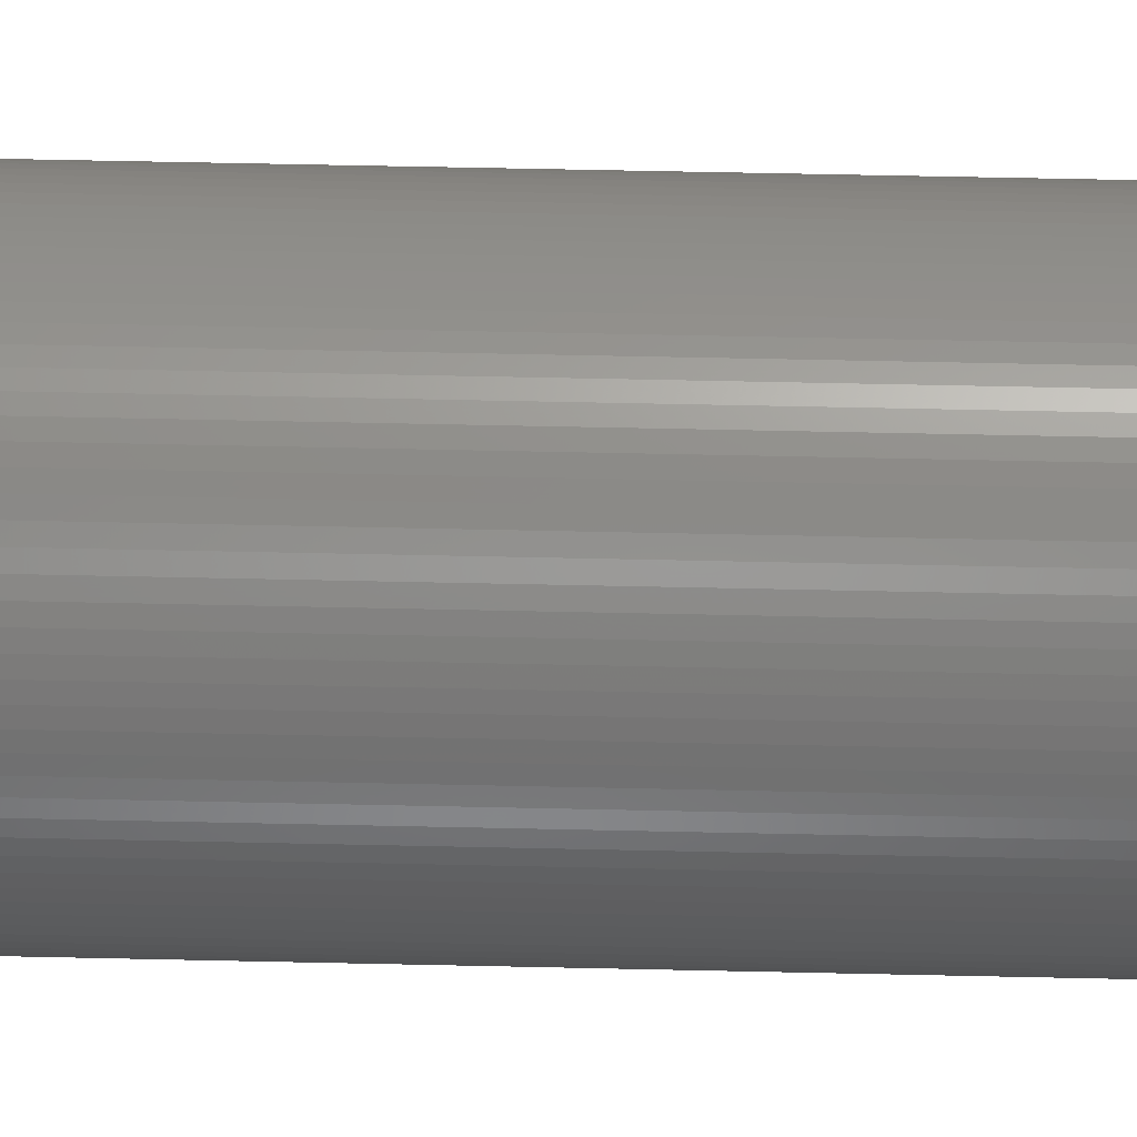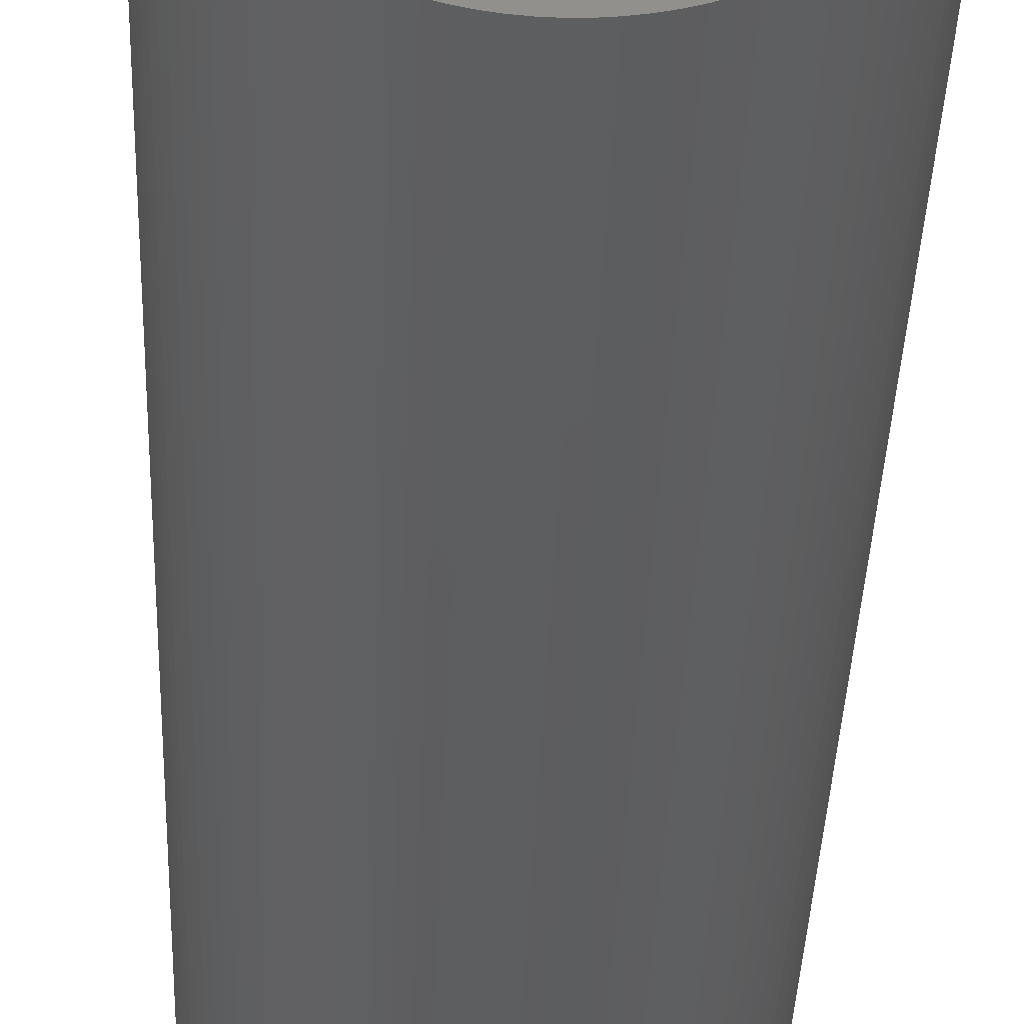
<metadata>
{"format":"stl","ext":"stl","renderer":"f3d","projection":"perspective","resolution":1024,"background":"white","views":[{"elev":59.8,"azim":91.3,"up":"+Y"},{"elev":-34.3,"azim":178.1,"up":"+Y"}]}
</metadata>
<code>
# stl→obj: 400 verts, 800 faces
v 2.976 0.376 20
v 2.947 0.5621 0
v 2.947 0.5621 20
v 2.976 0.376 0
v 2.853 0.9271 20
v 2.789 1.104 0
v 2.789 1.104 20
v 2.853 0.9271 0
v -2.976 0.376 0
v -2.947 0.5621 20
v -2.947 0.5621 0
v -2.976 0.376 20
v -2.789 -1.104 0
v -2.853 -0.9271 20
v -2.853 -0.9271 0
v -2.789 -1.104 20
v 2.054 2.187 0
v 1.912 2.312 20
v 2.054 2.187 20
v 1.912 2.312 0
v -2.789 1.104 0
v -2.714 1.277 20
v -2.714 1.277 0
v -2.789 1.104 20
v -0.376 -2.976 0
v -0.1884 -2.994 20
v -0.376 -2.976 20
v -0.1884 -2.994 0
v -2.976 -0.376 0
v -2.994 -0.1884 20
v -2.994 -0.1884 0
v -2.976 -0.376 20
v 1.104 -2.789 0
v 1.277 -2.714 20
v 1.104 -2.789 20
v 1.277 -2.714 0
v -1.912 -2.312 0
v -1.763 -2.427 20
v -1.912 -2.312 20
v -1.763 -2.427 0
v 1.445 2.629 0
v 1.277 2.714 20
v 1.445 2.629 20
v 1.277 2.714 0
v -2.187 2.054 0
v -2.054 2.187 20
v -2.054 2.187 0
v -2.187 2.054 20
v 2.629 1.445 20
v 2.533 1.607 0
v 2.533 1.607 20
v 2.629 1.445 0
v 2.427 -1.763 20
v 2.533 -1.607 0
v 2.533 -1.607 20
v 2.427 -1.763 0
v -0.1884 2.994 0
v -0.376 2.976 20
v -0.1884 2.994 20
v -0.376 2.976 0
v 2.976 -0.376 20
v 2.994 -0.1884 0
v 2.994 -0.1884 20
v 2.976 -0.376 0
v 3 0 20
v 2.994 0.1884 0
v 2.994 0.1884 20
v 3 0 0
v -3 0 20
v -3 0 0
v 2.906 0.7461 0
v 2.906 0.7461 20
v 2.427 1.763 0
v 2.427 1.763 20
v -2.853 0.9271 0
v -2.853 0.9271 20
v -2.994 0.1884 0
v -2.994 0.1884 20
v 0 3 0
v 0 3 20
v -2.054 -2.187 0
v -2.054 -2.187 20
v -1.912 2.312 0
v -1.912 2.312 20
v 2.853 -0.9271 20
v 2.906 -0.7461 0
v 2.906 -0.7461 20
v 2.853 -0.9271 0
v -1.104 -2.789 0
v -0.9271 -2.853 20
v -1.104 -2.789 20
v -0.9271 -2.853 0
v 2.312 1.912 0
v 2.312 1.912 20
v -1.277 2.714 0
v -1.445 2.629 20
v -1.277 2.714 20
v -1.445 2.629 0
v -2.533 -1.607 0
v -2.629 -1.445 20
v -2.629 -1.445 0
v -2.533 -1.607 20
v -1.445 -2.629 0
v -1.277 -2.714 20
v -1.445 -2.629 20
v -1.277 -2.714 0
v 0.7461 -2.906 0
v 0.9271 -2.853 20
v 0.7461 -2.906 20
v 0.9271 -2.853 0
v 2.054 -2.187 20
v 2.187 -2.054 0
v 2.187 -2.054 20
v 2.054 -2.187 0
v 1.104 2.789 20
v 1.104 2.789 0
v 2.187 2.054 20
v 2.187 2.054 0
v 0.9271 2.853 0
v 0.7461 2.906 20
v 0.9271 2.853 20
v 0.7461 2.906 0
v 1.763 2.427 20
v 1.763 2.427 0
v 0.5621 2.947 20
v 0.5621 2.947 0
v 1.607 2.533 0
v 1.607 2.533 20
v -2.906 0.7461 0
v -2.906 0.7461 20
v -2.629 1.445 20
v -2.629 1.445 0
v -2.533 1.607 20
v -2.533 1.607 0
v 2.714 1.277 20
v 2.714 1.277 0
v 2.312 -1.912 20
v 2.312 -1.912 0
v -0.7461 2.906 0
v -0.9271 2.853 20
v -0.7461 2.906 20
v -0.9271 2.853 0
v 0 -3 0
v 0.1884 -2.994 20
v 0 -3 20
v 0.1884 -2.994 0
v 0.376 -2.976 20
v 0.376 -2.976 0
v 2.629 -1.445 20
v 2.714 -1.277 0
v 2.714 -1.277 20
v 2.629 -1.445 0
v -0.5621 2.947 20
v -0.5621 2.947 0
v 1.445 -2.629 0
v 1.607 -2.533 20
v 1.445 -2.629 20
v 1.607 -2.533 0
v 2.789 -1.104 20
v 2.789 -1.104 0
v -1.104 2.789 0
v -1.104 2.789 20
v -1.607 2.533 20
v -1.607 2.533 0
v -1.607 -2.533 20
v -1.607 -2.533 0
v -0.7461 -2.906 20
v -0.7461 -2.906 0
v -2.187 -2.054 0
v -2.312 -1.912 20
v -2.312 -1.912 0
v -2.187 -2.054 20
v 0.1884 2.994 0
v 0.1884 2.994 20
v 1.763 -2.427 20
v 1.763 -2.427 0
v 0.5621 -2.947 20
v 0.5621 -2.947 0
v 0.376 2.976 0
v 0.376 2.976 20
v -0.5621 -2.947 0
v -0.5621 -2.947 20
v -2.427 -1.763 20
v -2.427 -1.763 0
v -2.714 -1.277 0
v -2.714 -1.277 20
v 1.912 -2.312 0
v 1.912 -2.312 20
v -2.312 1.912 0
v -2.312 1.912 20
v -2.427 1.763 20
v -2.427 1.763 0
v 2.947 -0.5621 20
v 2.947 -0.5621 0
v -2.947 -0.5621 0
v -2.947 -0.5621 20
v -2.906 -0.7461 0
v -2.906 -0.7461 20
v 1.35 0 0
v 1.347 -0.08477 0
v 1.339 -0.1692 0
v 1.347 0.08477 0
v 1.326 -0.253 0
v 1.308 -0.3357 0
v 1.339 0.1692 0
v 1.284 -0.4172 0
v 1.255 -0.497 0
v 1.326 0.253 0
v 1.222 -0.5748 0
v 1.183 -0.6504 0
v 1.308 0.3357 0
v 1.14 -0.7234 0
v 1.092 -0.7935 0
v 1.284 0.4172 0
v 1.04 -0.8605 0
v 0.9841 -0.9241 0
v 1.255 0.497 0
v 0.9241 -0.9841 0
v 0.8605 -1.04 0
v 1.222 0.5748 0
v 0.7935 -1.092 0
v 0.7234 -1.14 0
v 1.183 0.6504 0
v 0.6504 -1.183 0
v 0.5748 -1.222 0
v 0.497 -1.255 0
v 0.4172 -1.284 0
v 0.3357 -1.308 0
v 0.253 -1.326 0
v 0.1692 -1.339 0
v 0.08477 -1.347 0
v 0 -1.35 0
v -0.08477 -1.347 0
v -0.1692 -1.339 0
v -0.253 -1.326 0
v -0.3357 -1.308 0
v -0.4172 -1.284 0
v -0.497 -1.255 0
v -0.5748 -1.222 0
v -0.6504 -1.183 0
v -0.7234 -1.14 0
v -0.7935 -1.092 0
v -0.8605 -1.04 0
v -0.9241 -0.9841 0
v -0.9841 -0.9241 0
v -1.04 -0.8605 0
v -1.092 -0.7935 0
v -1.14 -0.7234 0
v -1.183 -0.6504 0
v 1.14 0.7234 0
v 1.092 0.7935 0
v 1.04 0.8605 0
v 0.9841 0.9241 0
v 0.9241 0.9841 0
v 0.8605 1.04 0
v 0.7935 1.092 0
v 0.7234 1.14 0
v 0.6504 1.183 0
v 0.5748 1.222 0
v 0.497 1.255 0
v 0.4172 1.284 0
v 0.3357 1.308 0
v 0.253 1.326 0
v 0.1692 1.339 0
v 0.08477 1.347 0
v 0 1.35 0
v -0.08477 1.347 0
v -0.1692 1.339 0
v -0.253 1.326 0
v -0.3357 1.308 0
v -0.4172 1.284 0
v -0.497 1.255 0
v -0.5748 1.222 0
v -0.6504 1.183 0
v -0.7234 1.14 0
v -0.7935 1.092 0
v -1.763 2.427 0
v -0.8605 1.04 0
v -0.9241 0.9841 0
v -0.9841 0.9241 0
v -1.04 0.8605 0
v -1.092 0.7935 0
v -1.14 0.7234 0
v -1.183 0.6504 0
v -1.222 0.5748 0
v -1.255 0.497 0
v -1.284 0.4172 0
v -1.308 0.3357 0
v -1.326 0.253 0
v -1.339 0.1692 0
v -1.347 0.08477 0
v -1.35 0 0
v -1.222 -0.5748 0
v -1.255 -0.497 0
v -1.284 -0.4172 0
v -1.308 -0.3357 0
v -1.326 -0.253 0
v -1.339 -0.1692 0
v -1.347 -0.08477 0
v -1.763 2.427 20
v 1.35 0 20
v 1.347 0.08477 20
v 1.339 0.1692 20
v 1.347 -0.08477 20
v 1.326 0.253 20
v 1.308 0.3357 20
v 1.339 -0.1692 20
v 1.284 0.4172 20
v 1.255 0.497 20
v 1.326 -0.253 20
v 1.222 0.5748 20
v 1.183 0.6504 20
v 1.308 -0.3357 20
v 1.14 0.7234 20
v 1.092 0.7935 20
v 1.284 -0.4172 20
v 1.04 0.8605 20
v 0.9841 0.9241 20
v 1.255 -0.497 20
v 0.9241 0.9841 20
v 0.8605 1.04 20
v 1.222 -0.5748 20
v 0.7935 1.092 20
v 0.7234 1.14 20
v 1.183 -0.6504 20
v 0.6504 1.183 20
v 0.5748 1.222 20
v 0.497 1.255 20
v 0.4172 1.284 20
v 0.3357 1.308 20
v 0.253 1.326 20
v 0.1692 1.339 20
v 0.08477 1.347 20
v 0 1.35 20
v -0.08477 1.347 20
v -0.1692 1.339 20
v -0.253 1.326 20
v -0.3357 1.308 20
v -0.4172 1.284 20
v -0.497 1.255 20
v -0.5748 1.222 20
v -0.6504 1.183 20
v -0.7234 1.14 20
v -0.7935 1.092 20
v -0.8605 1.04 20
v -0.9241 0.9841 20
v -0.9841 0.9241 20
v -1.04 0.8605 20
v -1.092 0.7935 20
v -1.14 0.7234 20
v -1.183 0.6504 20
v 1.14 -0.7234 20
v 1.092 -0.7935 20
v 1.04 -0.8605 20
v 0.9841 -0.9241 20
v 0.9241 -0.9841 20
v 0.8605 -1.04 20
v 0.7935 -1.092 20
v 0.7234 -1.14 20
v 0.6504 -1.183 20
v 0.5748 -1.222 20
v 0.497 -1.255 20
v 0.4172 -1.284 20
v 0.3357 -1.308 20
v 0.253 -1.326 20
v 0.1692 -1.339 20
v 0.08477 -1.347 20
v 0 -1.35 20
v -0.08477 -1.347 20
v -0.1692 -1.339 20
v -0.253 -1.326 20
v -0.3357 -1.308 20
v -0.4172 -1.284 20
v -0.497 -1.255 20
v -0.5748 -1.222 20
v -0.6504 -1.183 20
v -0.7234 -1.14 20
v -0.7935 -1.092 20
v -0.8605 -1.04 20
v -0.9241 -0.9841 20
v -0.9841 -0.9241 20
v -1.04 -0.8605 20
v -1.092 -0.7935 20
v -1.14 -0.7234 20
v -1.183 -0.6504 20
v -1.222 -0.5748 20
v -1.255 -0.497 20
v -1.284 -0.4172 20
v -1.308 -0.3357 20
v -1.326 -0.253 20
v -1.339 -0.1692 20
v -1.347 -0.08477 20
v -1.35 0 20
v -1.222 0.5748 20
v -1.255 0.497 20
v -1.284 0.4172 20
v -1.308 0.3357 20
v -1.326 0.253 20
v -1.339 0.1692 20
v -1.347 0.08477 20
f 1 2 3
f 2 1 4
f 5 6 7
f 6 5 8
f 9 10 11
f 10 9 12
f 13 14 15
f 14 13 16
f 17 18 19
f 18 17 20
f 21 22 23
f 22 21 24
f 25 26 27
f 26 25 28
f 29 30 31
f 30 29 32
f 33 34 35
f 34 33 36
f 37 38 39
f 38 37 40
f 41 42 43
f 42 41 44
f 45 46 47
f 46 45 48
f 49 50 51
f 50 49 52
f 53 54 55
f 54 53 56
f 57 58 59
f 58 57 60
f 61 62 63
f 62 61 64
f 65 66 67
f 66 65 68
f 31 69 70
f 69 31 30
f 3 71 72
f 71 3 2
f 67 4 1
f 4 67 66
f 51 73 74
f 73 51 50
f 75 24 21
f 24 75 76
f 77 12 9
f 12 77 78
f 79 59 80
f 59 79 57
f 81 39 82
f 39 81 37
f 83 46 84
f 46 83 47
f 85 86 87
f 86 85 88
f 89 90 91
f 90 89 92
f 74 93 94
f 93 74 73
f 95 96 97
f 96 95 98
f 99 100 101
f 100 99 102
f 103 104 105
f 104 103 106
f 107 108 109
f 108 107 110
f 111 112 113
f 112 111 114
f 44 115 42
f 115 44 116
f 117 17 19
f 17 117 118
f 119 120 121
f 120 119 122
f 20 123 18
f 123 20 124
f 122 125 120
f 125 122 126
f 72 8 5
f 8 72 71
f 127 43 128
f 43 127 41
f 129 76 75
f 76 129 130
f 23 131 132
f 131 23 22
f 132 133 134
f 133 132 131
f 135 52 49
f 52 135 136
f 137 56 53
f 56 137 138
f 139 140 141
f 140 139 142
f 143 144 145
f 144 143 146
f 28 145 26
f 145 28 143
f 146 147 144
f 147 146 148
f 149 150 151
f 150 149 152
f 60 153 58
f 153 60 154
f 155 156 157
f 156 155 158
f 159 88 85
f 88 159 160
f 161 97 162
f 97 161 95
f 98 163 96
f 163 98 164
f 40 165 38
f 165 40 166
f 92 167 90
f 167 92 168
f 142 162 140
f 162 142 161
f 169 170 171
f 170 169 172
f 173 80 174
f 80 173 79
f 158 175 156
f 175 158 176
f 55 152 149
f 152 55 54
f 148 177 147
f 177 148 178
f 70 78 77
f 78 70 69
f 63 68 65
f 68 63 62
f 166 105 165
f 105 166 103
f 7 136 135
f 136 7 6
f 154 141 153
f 141 154 139
f 179 174 180
f 174 179 173
f 181 27 182
f 27 181 25
f 36 157 34
f 157 36 155
f 110 35 108
f 35 110 33
f 11 130 129
f 130 11 10
f 171 183 184
f 183 171 170
f 185 16 13
f 16 185 186
f 124 128 123
f 128 124 127
f 113 138 137
f 138 113 112
f 151 160 159
f 160 151 150
f 187 111 188
f 111 187 114
f 189 48 45
f 48 189 190
f 126 180 125
f 180 126 179
f 134 191 192
f 191 134 133
f 193 64 61
f 64 193 194
f 195 32 29
f 32 195 196
f 176 188 175
f 188 176 187
f 178 109 177
f 109 178 107
f 101 186 185
f 186 101 100
f 192 190 189
f 190 192 191
f 87 194 193
f 194 87 86
f 116 121 115
f 121 116 119
f 81 172 169
f 172 81 82
f 197 196 195
f 196 197 198
f 94 118 117
f 118 94 93
f 199 68 62
f 200 62 64
f 68 199 66
f 201 64 194
f 202 66 199
f 203 194 86
f 66 202 4
f 204 86 88
f 205 4 202
f 206 88 160
f 4 205 2
f 207 160 150
f 208 2 205
f 209 150 152
f 2 208 71
f 210 152 54
f 211 71 208
f 212 54 56
f 71 211 8
f 213 56 138
f 214 8 211
f 215 138 112
f 8 214 6
f 216 112 114
f 217 6 214
f 218 114 187
f 6 217 136
f 219 187 176
f 220 136 217
f 221 176 158
f 136 220 52
f 222 158 155
f 223 52 220
f 52 223 50
f 62 200 199
f 64 201 200
f 194 203 201
f 86 204 203
f 88 206 204
f 224 155 36
f 160 207 206
f 150 209 207
f 152 210 209
f 54 212 210
f 225 36 33
f 56 213 212
f 138 215 213
f 112 216 215
f 226 33 110
f 114 218 216
f 187 219 218
f 176 221 219
f 227 110 107
f 158 222 221
f 155 224 222
f 36 225 224
f 228 107 178
f 33 226 225
f 110 227 226
f 229 178 148
f 107 228 227
f 178 229 228
f 230 148 146
f 148 230 229
f 146 231 230
f 143 231 146
f 143 232 231
f 143 233 232
f 28 233 143
f 233 28 234
f 25 234 28
f 234 25 235
f 181 235 25
f 235 181 236
f 168 236 181
f 236 168 237
f 92 237 168
f 237 92 238
f 89 238 92
f 238 89 239
f 106 239 89
f 239 106 240
f 103 240 106
f 240 103 241
f 166 241 103
f 241 166 242
f 40 242 166
f 242 40 243
f 37 243 40
f 243 37 244
f 81 244 37
f 244 81 245
f 169 245 81
f 245 169 246
f 171 246 169
f 246 171 247
f 184 247 171
f 247 184 248
f 99 248 184
f 248 99 249
f 250 50 223
f 50 250 73
f 251 73 250
f 73 251 93
f 252 93 251
f 93 252 118
f 253 118 252
f 118 253 17
f 254 17 253
f 17 254 20
f 255 20 254
f 20 255 124
f 256 124 255
f 124 256 127
f 257 127 256
f 127 257 41
f 258 41 257
f 41 258 44
f 259 44 258
f 44 259 116
f 260 116 259
f 116 260 119
f 261 119 260
f 119 261 122
f 262 122 261
f 122 262 126
f 263 126 262
f 126 263 179
f 264 179 263
f 179 264 173
f 265 173 264
f 266 173 265
f 266 79 173
f 267 79 266
f 57 267 268
f 267 57 79
f 60 268 269
f 154 269 270
f 268 60 57
f 139 270 271
f 142 271 272
f 269 154 60
f 161 272 273
f 95 273 274
f 98 274 275
f 270 139 154
f 164 275 276
f 277 276 278
f 83 278 279
f 271 142 139
f 47 279 280
f 45 280 281
f 189 281 282
f 272 161 142
f 192 282 283
f 134 283 284
f 132 284 285
f 23 285 286
f 273 95 161
f 21 286 287
f 75 287 288
f 129 288 289
f 11 289 290
f 9 290 291
f 77 291 292
f 101 249 99
f 274 98 95
f 249 101 293
f 275 164 98
f 185 293 101
f 276 277 164
f 293 185 294
f 278 83 277
f 13 294 185
f 279 47 83
f 294 13 295
f 280 45 47
f 15 295 13
f 281 189 45
f 295 15 296
f 282 192 189
f 197 296 15
f 283 134 192
f 296 197 297
f 284 132 134
f 195 297 197
f 285 23 132
f 297 195 298
f 286 21 23
f 29 298 195
f 287 75 21
f 298 29 299
f 288 129 75
f 31 299 29
f 289 11 129
f 299 31 292
f 290 9 11
f 70 292 31
f 291 77 9
f 292 70 77
f 277 84 300
f 84 277 83
f 164 300 163
f 300 164 277
f 184 102 99
f 102 184 183
f 15 198 197
f 198 15 14
f 168 182 167
f 182 168 181
f 106 91 104
f 91 106 89
f 301 65 67
f 302 67 1
f 65 301 63
f 303 1 3
f 304 63 301
f 305 3 72
f 63 304 61
f 306 72 5
f 307 61 304
f 308 5 7
f 61 307 193
f 309 7 135
f 310 193 307
f 311 135 49
f 193 310 87
f 312 49 51
f 313 87 310
f 314 51 74
f 87 313 85
f 315 74 94
f 316 85 313
f 317 94 117
f 85 316 159
f 318 117 19
f 319 159 316
f 320 19 18
f 159 319 151
f 321 18 123
f 322 151 319
f 323 123 128
f 151 322 149
f 324 128 43
f 325 149 322
f 149 325 55
f 67 302 301
f 1 303 302
f 3 305 303
f 72 306 305
f 5 308 306
f 326 43 42
f 7 309 308
f 135 311 309
f 49 312 311
f 51 314 312
f 327 42 115
f 74 315 314
f 94 317 315
f 117 318 317
f 328 115 121
f 19 320 318
f 18 321 320
f 123 323 321
f 329 121 120
f 128 324 323
f 43 326 324
f 42 327 326
f 330 120 125
f 115 328 327
f 121 329 328
f 331 125 180
f 120 330 329
f 125 331 330
f 332 180 174
f 180 332 331
f 174 333 332
f 80 333 174
f 80 334 333
f 80 335 334
f 59 335 80
f 335 59 336
f 58 336 59
f 336 58 337
f 153 337 58
f 337 153 338
f 141 338 153
f 338 141 339
f 140 339 141
f 339 140 340
f 162 340 140
f 340 162 341
f 97 341 162
f 341 97 342
f 96 342 97
f 342 96 343
f 163 343 96
f 343 163 344
f 300 344 163
f 344 300 345
f 84 345 300
f 345 84 346
f 46 346 84
f 346 46 347
f 48 347 46
f 347 48 348
f 190 348 48
f 348 190 349
f 191 349 190
f 349 191 350
f 133 350 191
f 350 133 351
f 352 55 325
f 55 352 53
f 353 53 352
f 53 353 137
f 354 137 353
f 137 354 113
f 355 113 354
f 113 355 111
f 356 111 355
f 111 356 188
f 357 188 356
f 188 357 175
f 358 175 357
f 175 358 156
f 359 156 358
f 156 359 157
f 360 157 359
f 157 360 34
f 361 34 360
f 34 361 35
f 362 35 361
f 35 362 108
f 363 108 362
f 108 363 109
f 364 109 363
f 109 364 177
f 365 177 364
f 177 365 147
f 366 147 365
f 147 366 144
f 367 144 366
f 368 144 367
f 368 145 144
f 369 145 368
f 26 369 370
f 369 26 145
f 27 370 371
f 182 371 372
f 370 27 26
f 167 372 373
f 90 373 374
f 371 182 27
f 91 374 375
f 104 375 376
f 105 376 377
f 372 167 182
f 165 377 378
f 38 378 379
f 39 379 380
f 373 90 167
f 82 380 381
f 172 381 382
f 170 382 383
f 374 91 90
f 183 383 384
f 102 384 385
f 100 385 386
f 186 386 387
f 375 104 91
f 16 387 388
f 14 388 389
f 198 389 390
f 196 390 391
f 32 391 392
f 30 392 393
f 131 351 133
f 376 105 104
f 351 131 394
f 377 165 105
f 22 394 131
f 378 38 165
f 394 22 395
f 379 39 38
f 24 395 22
f 380 82 39
f 395 24 396
f 381 172 82
f 76 396 24
f 382 170 172
f 396 76 397
f 383 183 170
f 130 397 76
f 384 102 183
f 397 130 398
f 385 100 102
f 10 398 130
f 386 186 100
f 398 10 399
f 387 16 186
f 12 399 10
f 388 14 16
f 399 12 400
f 389 198 14
f 78 400 12
f 390 196 198
f 400 78 393
f 391 32 196
f 69 393 78
f 392 30 32
f 393 69 30
f 220 312 223
f 312 220 311
f 271 338 339
f 338 271 270
f 250 315 251
f 315 250 314
f 231 368 367
f 368 231 232
f 223 314 250
f 314 223 312
f 218 357 356
f 357 218 219
f 225 362 361
f 362 225 226
f 243 380 379
f 380 243 244
f 380 245 381
f 245 380 244
f 204 310 203
f 310 204 313
f 211 308 214
f 308 211 306
f 384 249 385
f 249 384 248
f 392 292 393
f 292 392 299
f 202 303 205
f 303 202 302
f 200 301 199
f 301 200 304
f 251 317 252
f 317 251 315
f 390 298 391
f 298 390 297
f 259 326 327
f 326 259 258
f 391 299 392
f 299 391 298
f 256 321 323
f 321 256 255
f 214 309 217
f 309 214 308
f 236 373 372
f 373 236 237
f 261 328 329
f 328 261 260
f 201 304 200
f 304 201 307
f 213 352 212
f 352 213 353
f 269 336 337
f 336 269 268
f 219 358 357
f 358 219 221
f 388 296 389
f 296 388 295
f 199 302 202
f 302 199 301
f 393 291 400
f 291 393 292
f 349 281 348
f 281 349 282
f 216 354 215
f 354 216 355
f 382 247 383
f 247 382 246
f 222 360 359
f 360 222 224
f 399 289 398
f 289 399 290
f 242 379 378
f 379 242 243
f 207 316 206
f 316 207 319
f 205 305 208
f 305 205 303
f 266 333 334
f 333 266 265
f 235 372 371
f 372 235 236
f 230 367 366
f 367 230 231
f 350 282 349
f 282 350 283
f 268 335 336
f 335 268 267
f 212 325 210
f 325 212 352
f 224 361 360
f 361 224 225
f 257 323 324
f 323 257 256
f 273 340 341
f 340 273 272
f 396 286 395
f 286 396 287
f 278 344 345
f 344 278 276
f 237 374 373
f 374 237 238
f 265 332 333
f 332 265 264
f 209 319 207
f 319 209 322
f 253 320 254
f 320 253 318
f 389 297 390
f 297 389 296
f 400 290 399
f 290 400 291
f 210 322 209
f 322 210 325
f 270 337 338
f 337 270 269
f 215 353 213
f 353 215 354
f 203 307 201
f 307 203 310
f 267 334 335
f 334 267 266
f 383 248 384
f 248 383 247
f 206 313 204
f 313 206 316
f 229 366 365
f 366 229 230
f 233 370 369
f 370 233 234
f 221 359 358
f 359 221 222
f 258 324 326
f 324 258 257
f 386 294 387
f 294 386 293
f 217 311 220
f 311 217 309
f 351 283 350
f 283 351 284
f 208 306 211
f 306 208 305
f 228 365 364
f 365 228 229
f 279 345 346
f 345 279 278
f 347 279 346
f 279 347 280
f 387 295 388
f 295 387 294
f 395 285 394
f 285 395 286
f 232 369 368
f 369 232 233
f 348 280 347
f 280 348 281
f 226 363 362
f 363 226 227
f 274 341 342
f 341 274 273
f 252 318 253
f 318 252 317
f 272 339 340
f 339 272 271
f 260 327 328
f 327 260 259
f 397 287 396
f 287 397 288
f 218 355 216
f 355 218 356
f 240 377 376
f 377 240 241
f 262 329 330
f 329 262 261
f 234 371 370
f 371 234 235
f 381 246 382
f 246 381 245
f 385 293 386
f 293 385 249
f 255 320 321
f 320 255 254
f 394 284 351
f 284 394 285
f 276 343 344
f 343 276 275
f 275 342 343
f 342 275 274
f 227 364 363
f 364 227 228
f 239 376 375
f 376 239 240
f 398 288 397
f 288 398 289
f 241 378 377
f 378 241 242
f 264 331 332
f 331 264 263
f 263 330 331
f 330 263 262
f 238 375 374
f 375 238 239

</code>
